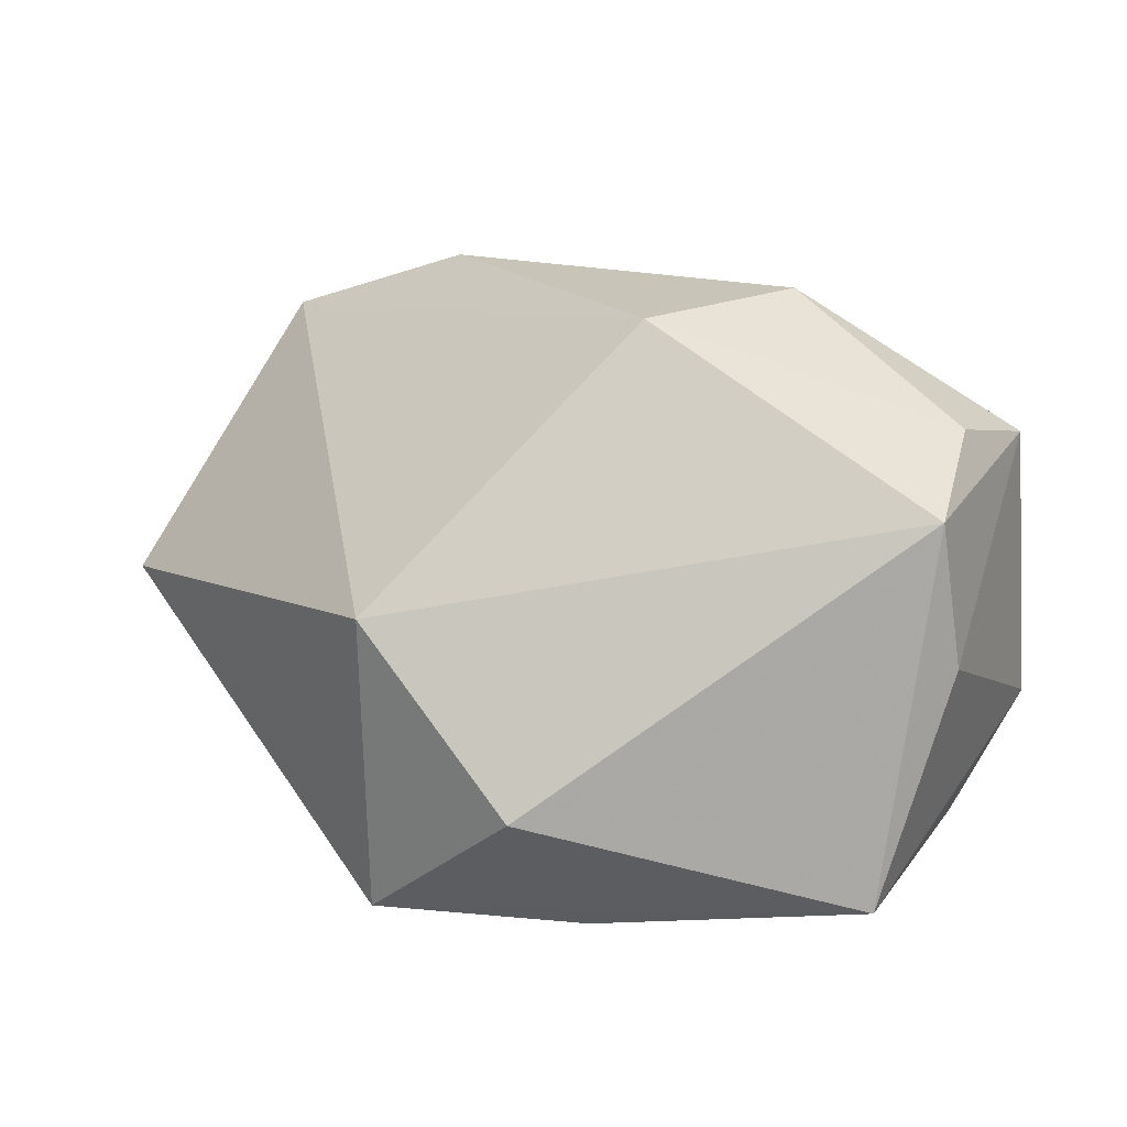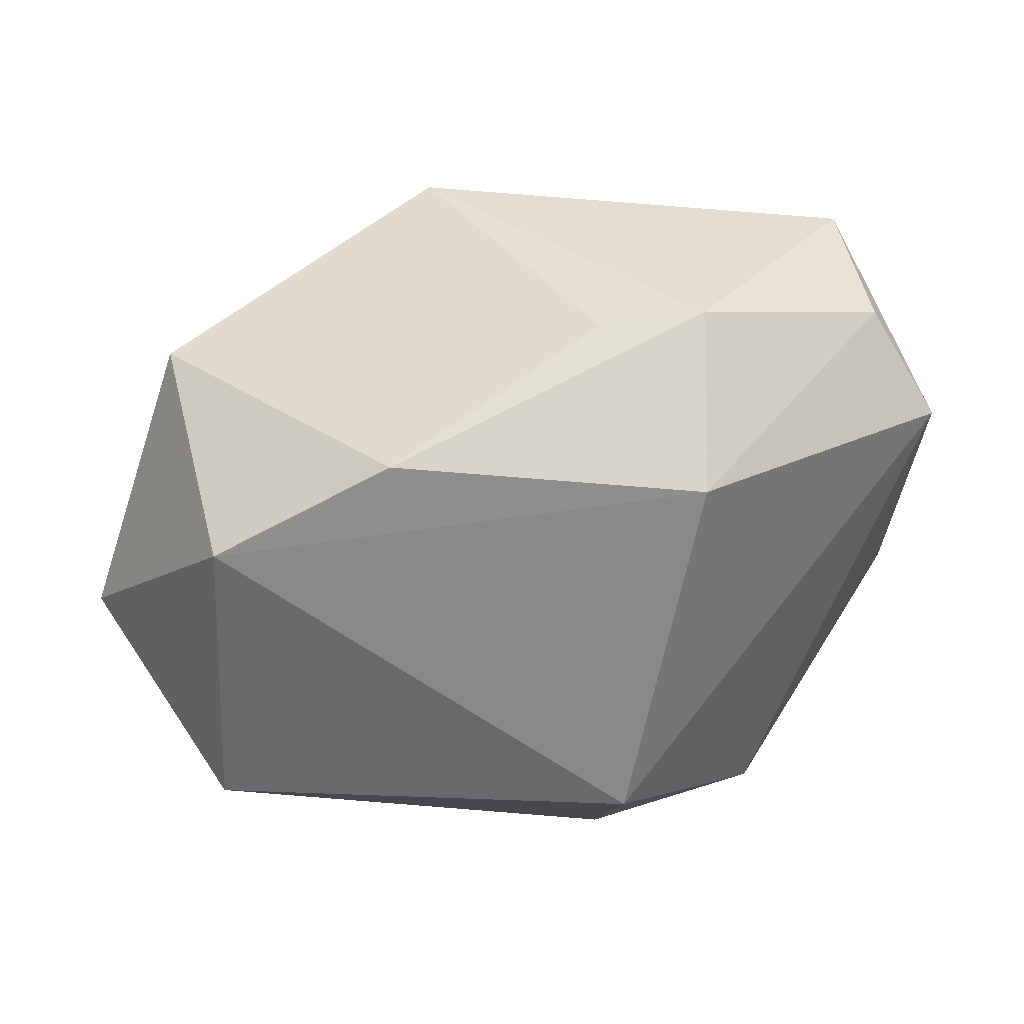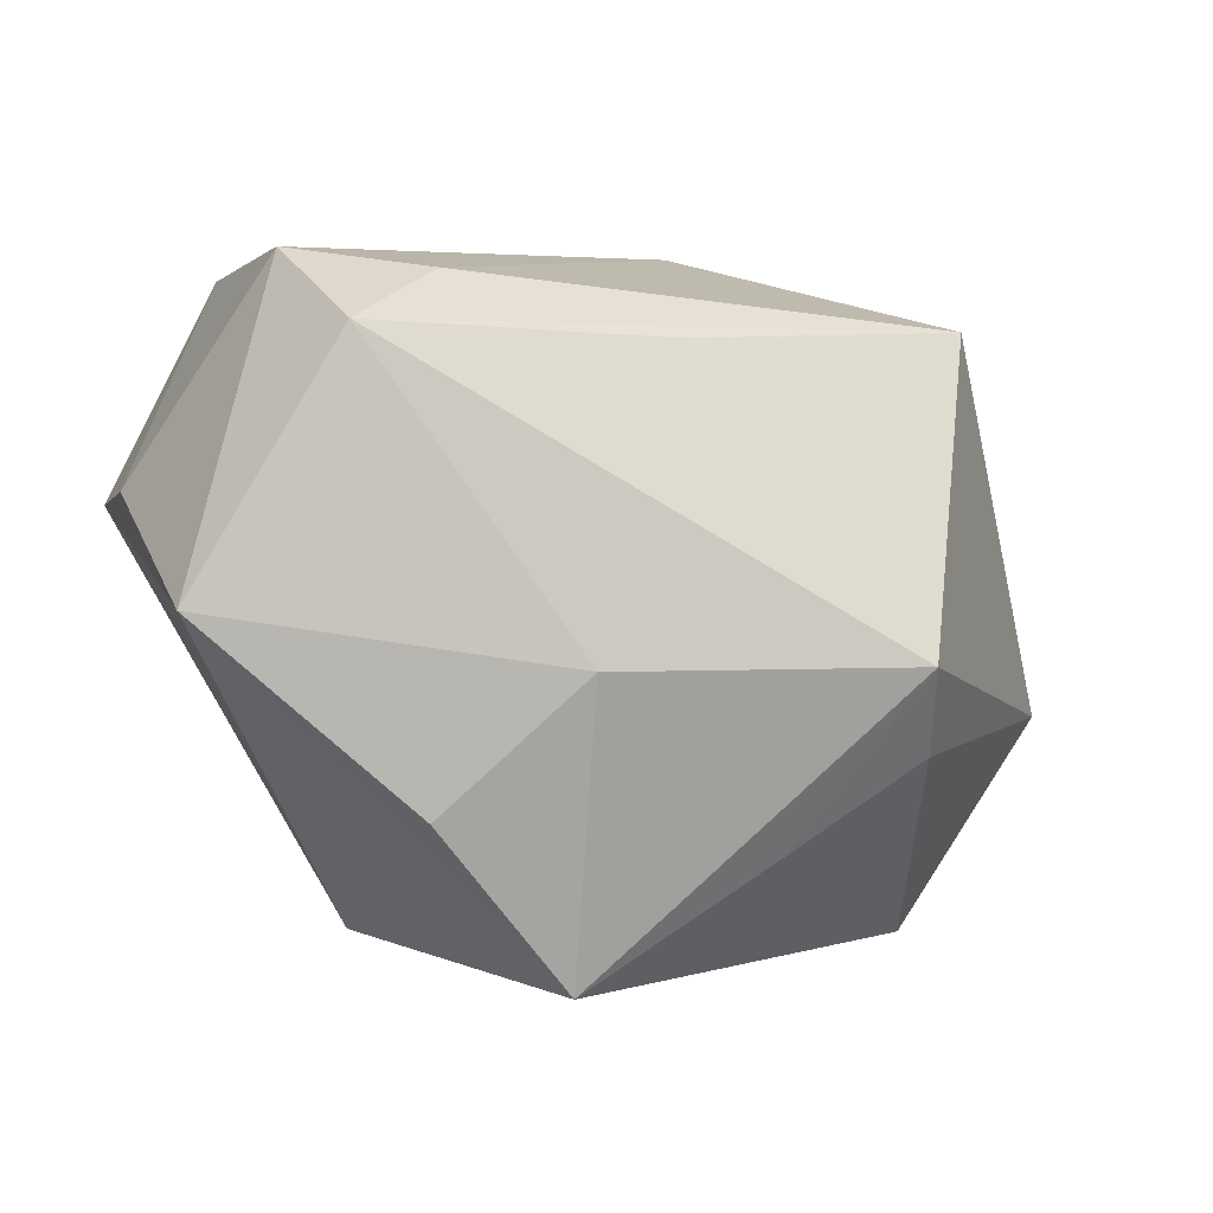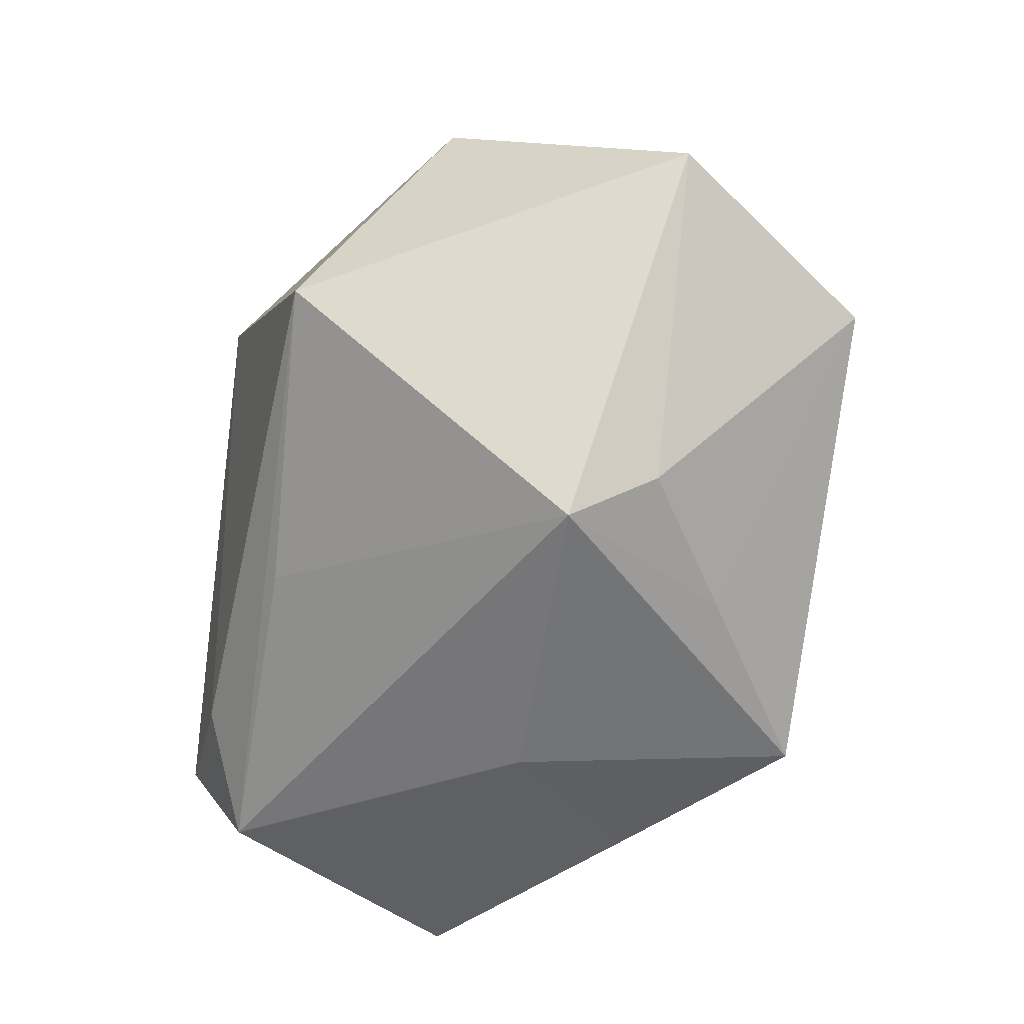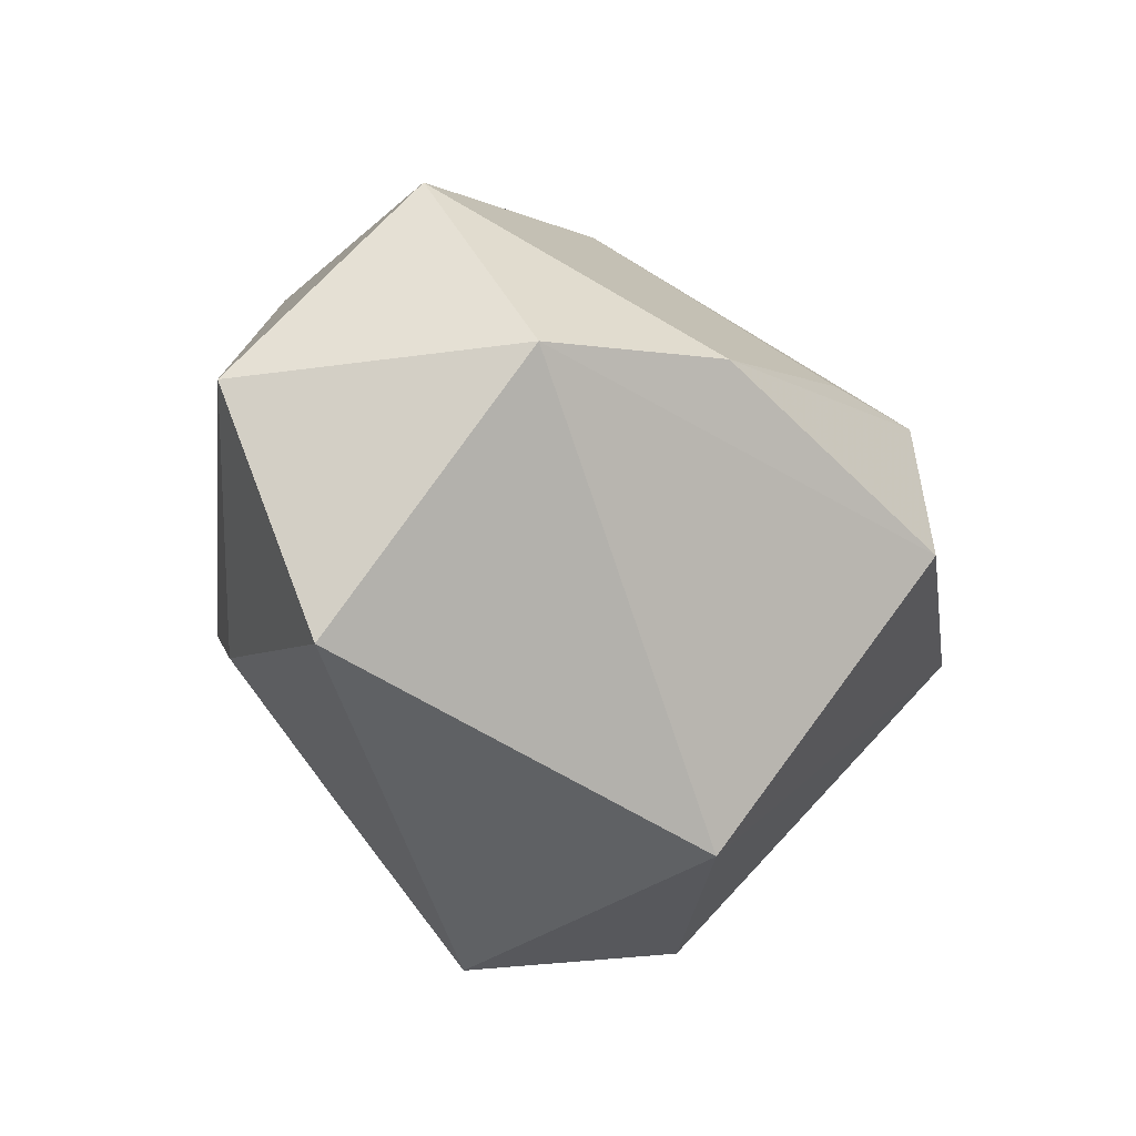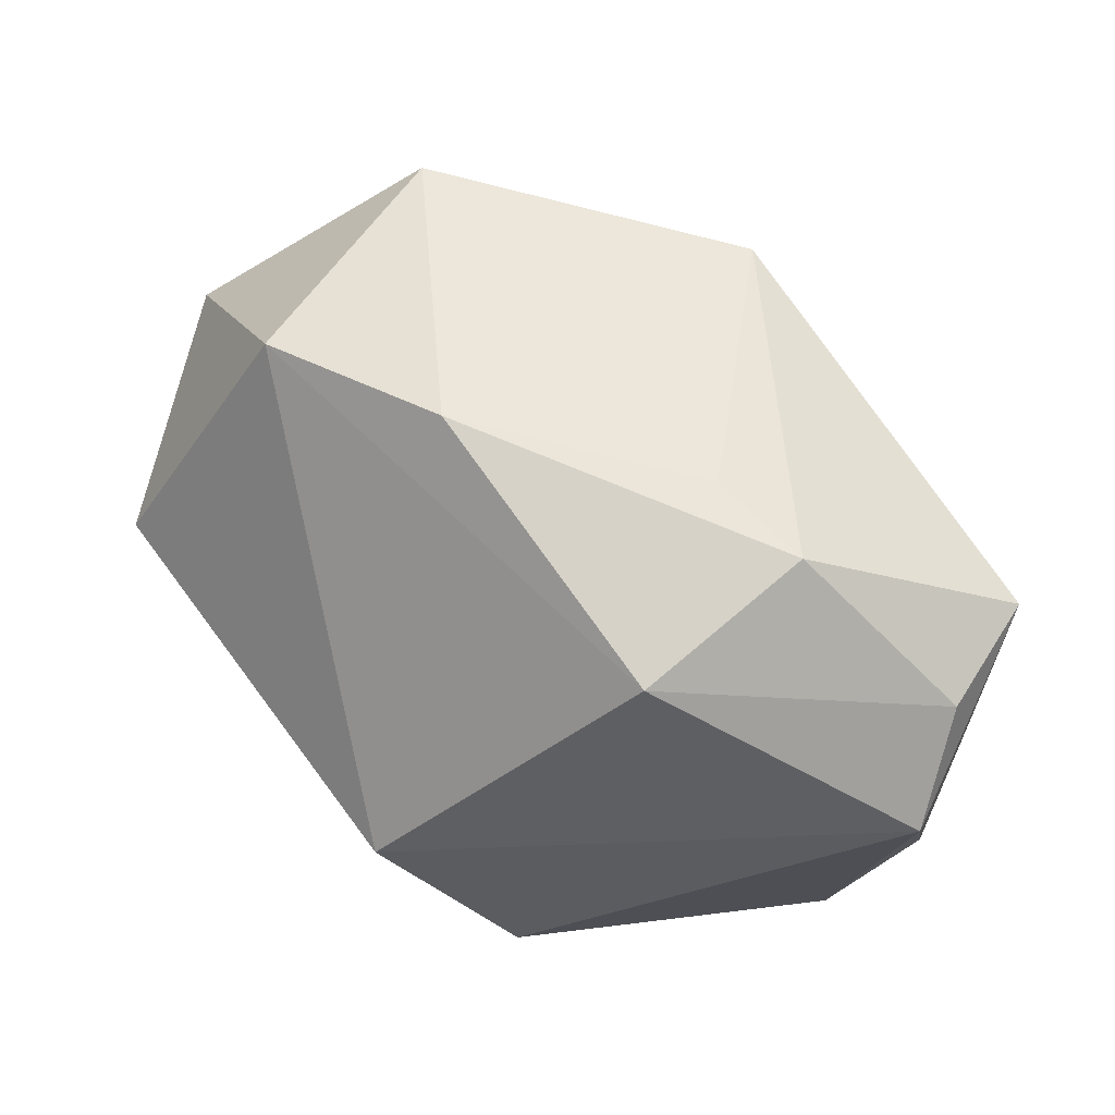
<metadata>
{"format":"obj","ext":"obj","renderer":"f3d","projection":"perspective","resolution":1024,"background":"white","views":[{"elev":20.2,"azim":54.3,"up":"+Z"},{"elev":75.0,"azim":3.4,"up":"+Z"},{"elev":5.5,"azim":160.0,"up":"+Y"},{"elev":-58.2,"azim":-97.1,"up":"+Z"},{"elev":-48.4,"azim":-47.8,"up":"+Y"},{"elev":78.1,"azim":53.0,"up":"+Z"}]}
</metadata>
<code>
v -0.0159 -0.008794 -0.01632
v 0.02073 0.02102 -0.006459
v -0.02162 -0.02292 -0.0008138
v -0.02679 0.006601 0.01107
v -0.002032 0.01585 -0.01202
v 0.01486 -0.01082 -0.01673
v 0.01709 -0.01857 -0.006702
v -0.02222 0.01627 -0.007569
v 0.02045 0.01949 0.01191
v 0.006171 -0.0216 -0.01583
v 0.01214 0.01983 -0.009856
v 0.01874 0.01688 -0.01505
v 0.02856 0.00686 0.001086
v 0.007548 -0.02292 0.004493
v 0.01135 -0.004247 0.02104
v -0.009652 -0.003803 0.02104
v 0.01071 0.008334 0.02104
v -0.02147 -0.009379 0.01617
v -0.02162 0.01225 0.006645
v 0.02815 0.001182 -0.01397
v 0.02324 0.01163 0.01412
v 0.003724 0.007347 0.01997
v 0.02799 0.005524 0.01062
v 0.006105 -0.002413 -0.0196
v -0.03203 -0.009295 0.0002848
v -0.01455 -0.002955 -0.01992
v -0.009208 0.02115 0.009739
v -0.00627 -0.01442 -0.01614
f 2 20 12
f 7 20 23
f 25 3 18
f 7 23 14
f 14 23 15
f 15 18 14
f 14 18 3
f 9 2 27
f 8 19 27
f 12 8 11
f 11 2 12
f 8 27 11
f 11 27 2
f 4 8 25
f 4 19 8
f 25 18 4
f 4 27 19
f 21 23 9
f 15 23 21
f 20 2 13
f 13 23 20
f 13 2 9
f 9 23 13
f 5 8 12
f 26 5 12
f 8 5 26
f 25 8 26
f 9 27 17
f 17 21 9
f 15 21 17
f 10 20 7
f 7 14 10
f 10 14 3
f 22 17 27
f 24 10 26
f 12 20 24
f 24 26 12
f 1 3 25
f 25 26 1
f 17 22 16
f 16 18 15
f 15 17 16
f 16 4 18
f 27 4 16
f 16 22 27
f 20 10 6
f 6 24 20
f 10 24 6
f 26 10 28
f 28 1 26
f 28 10 3
f 3 1 28

</code>
